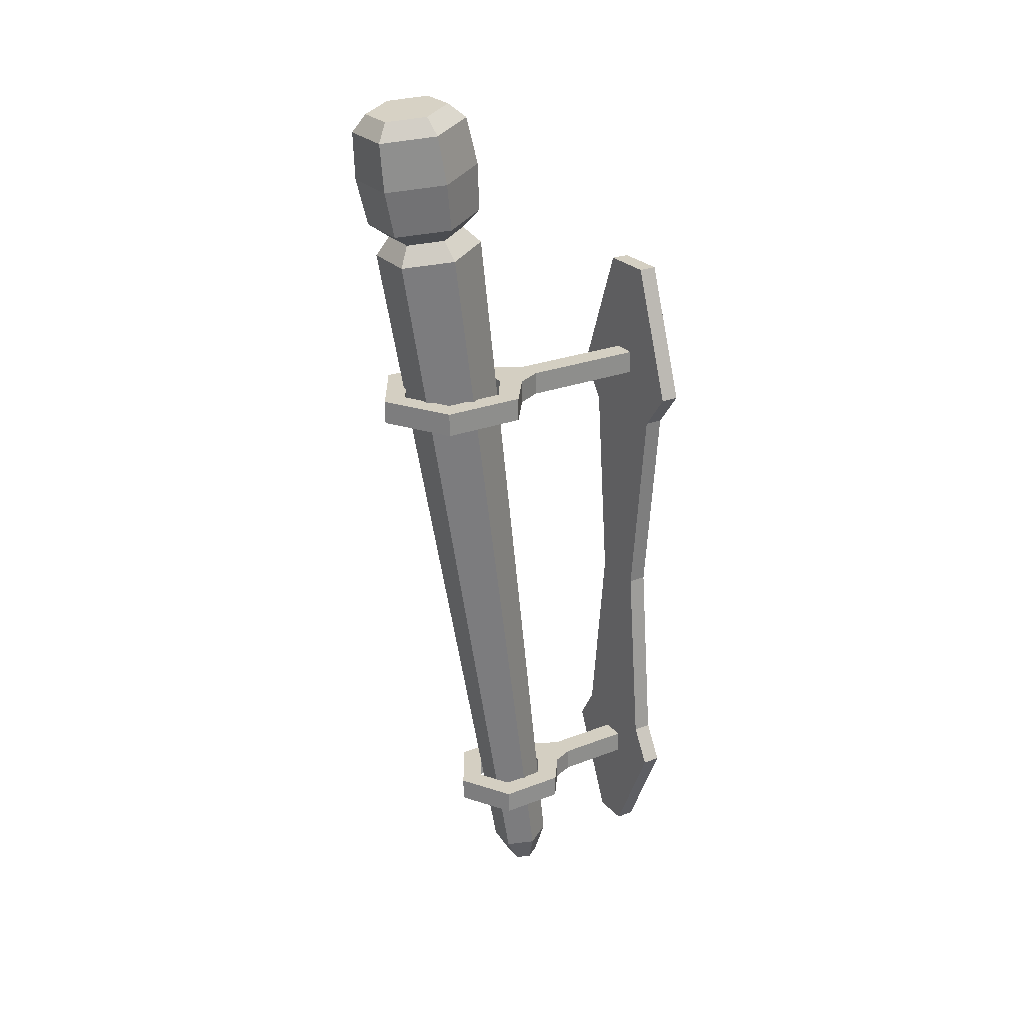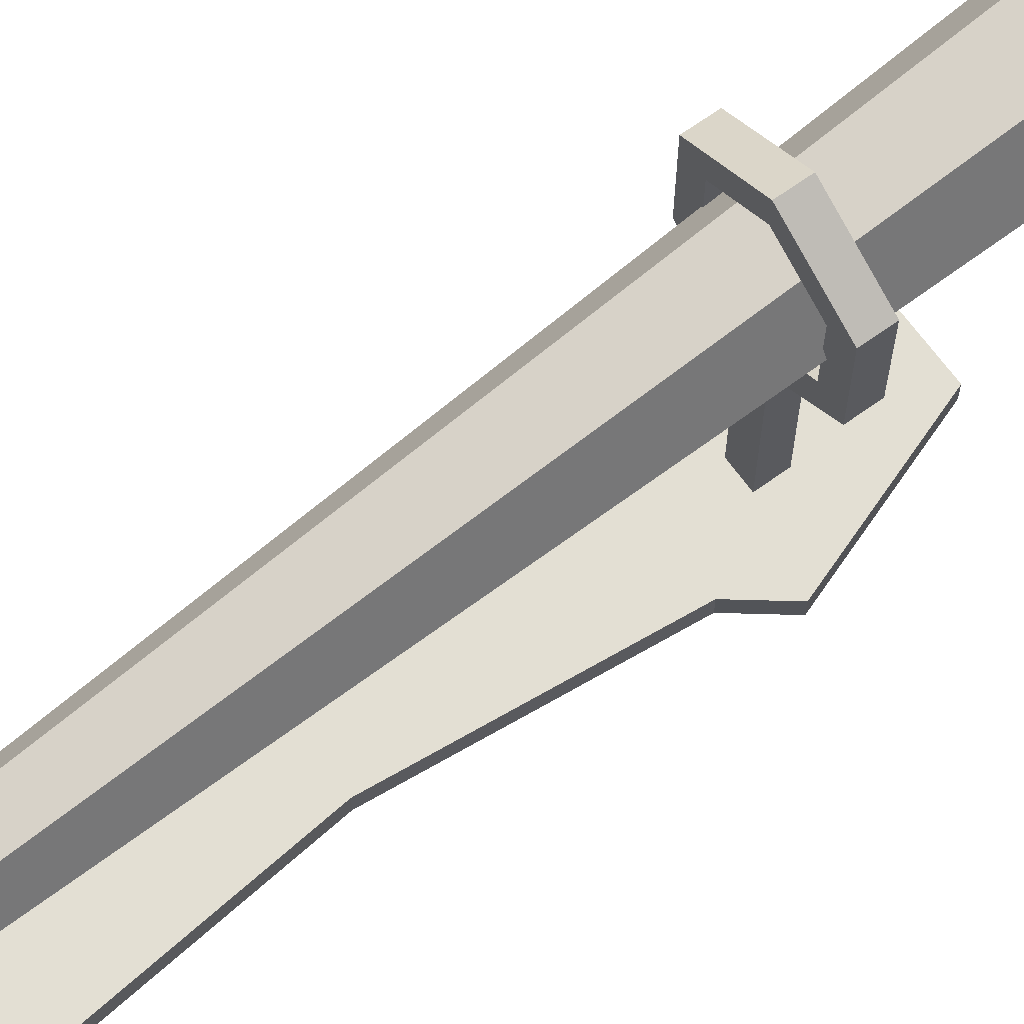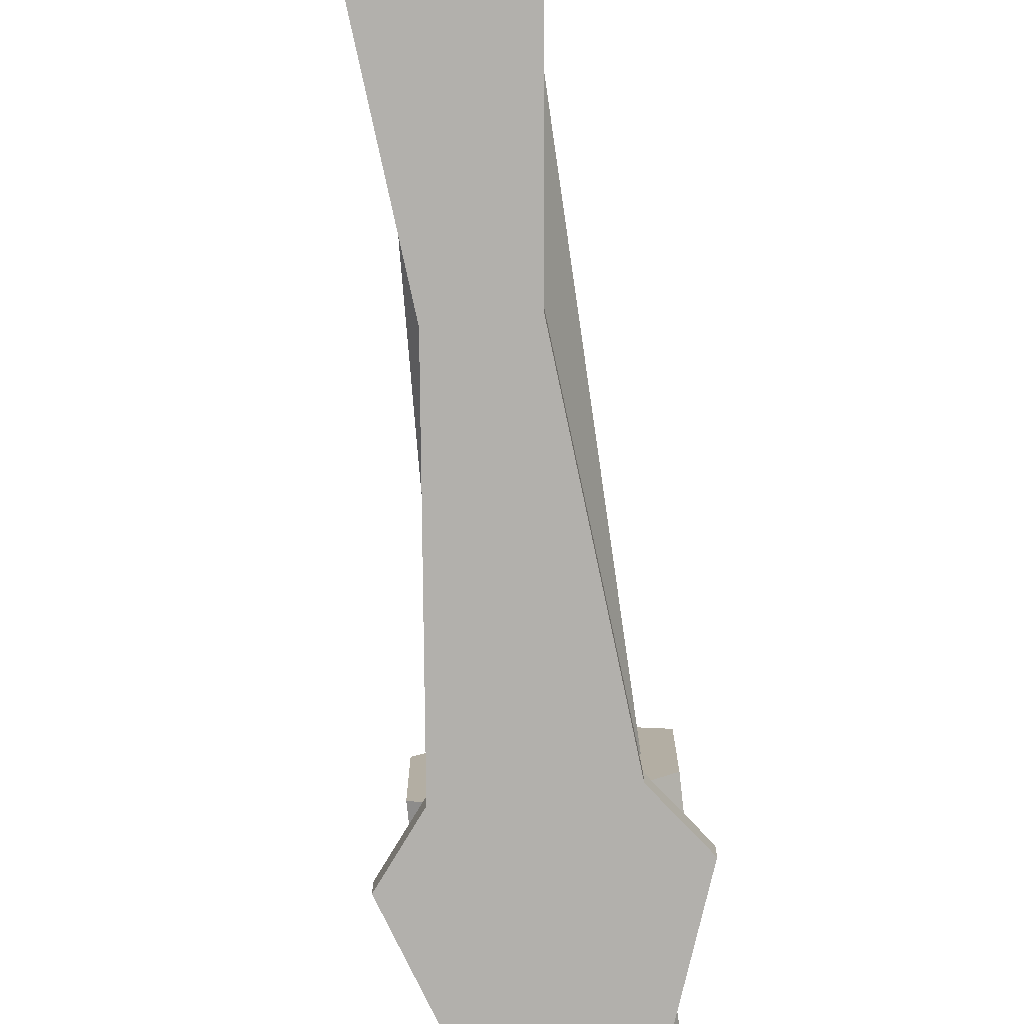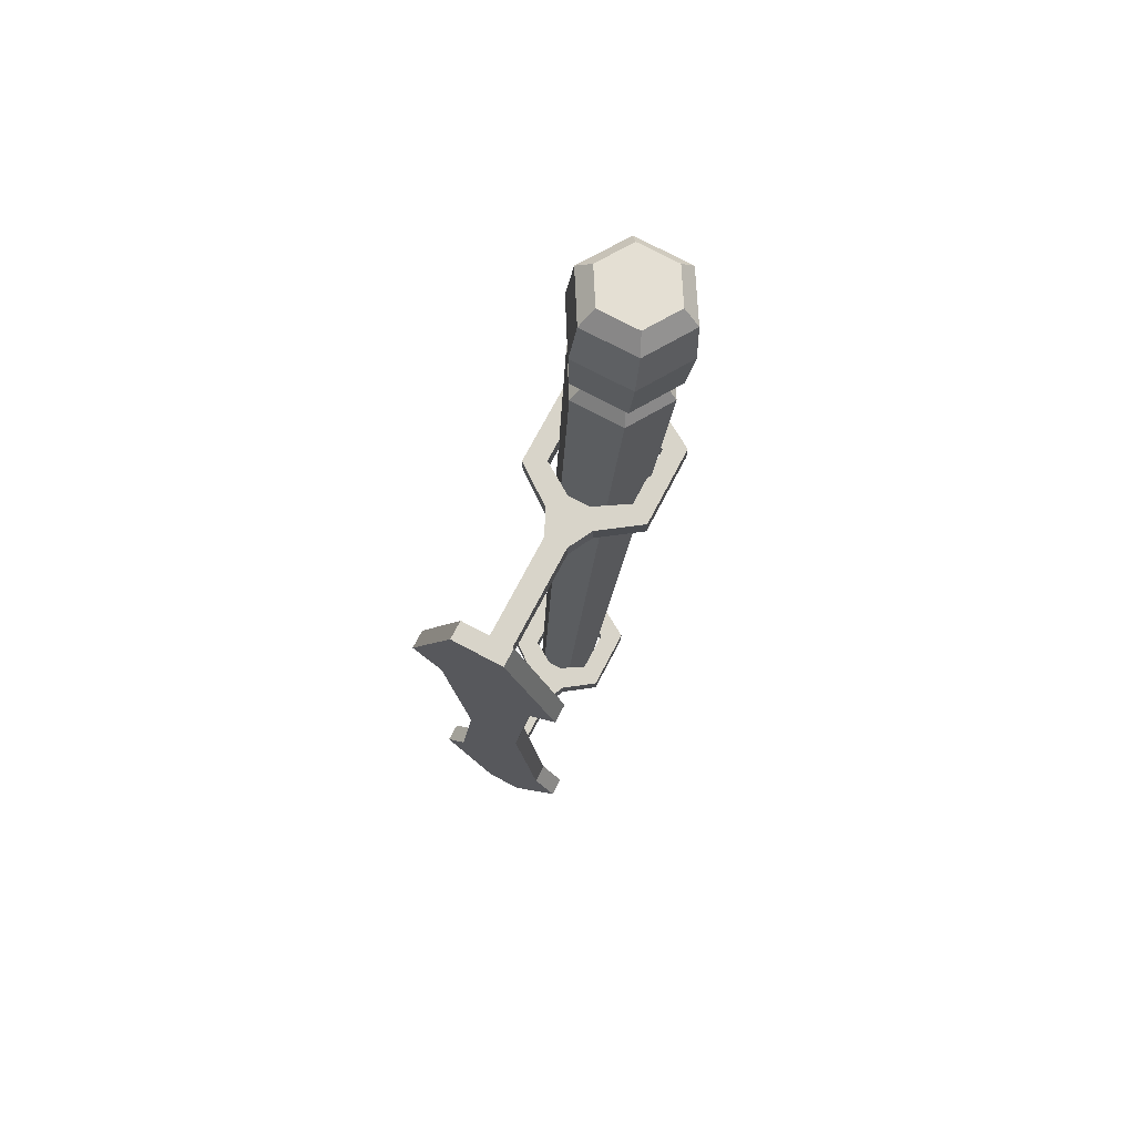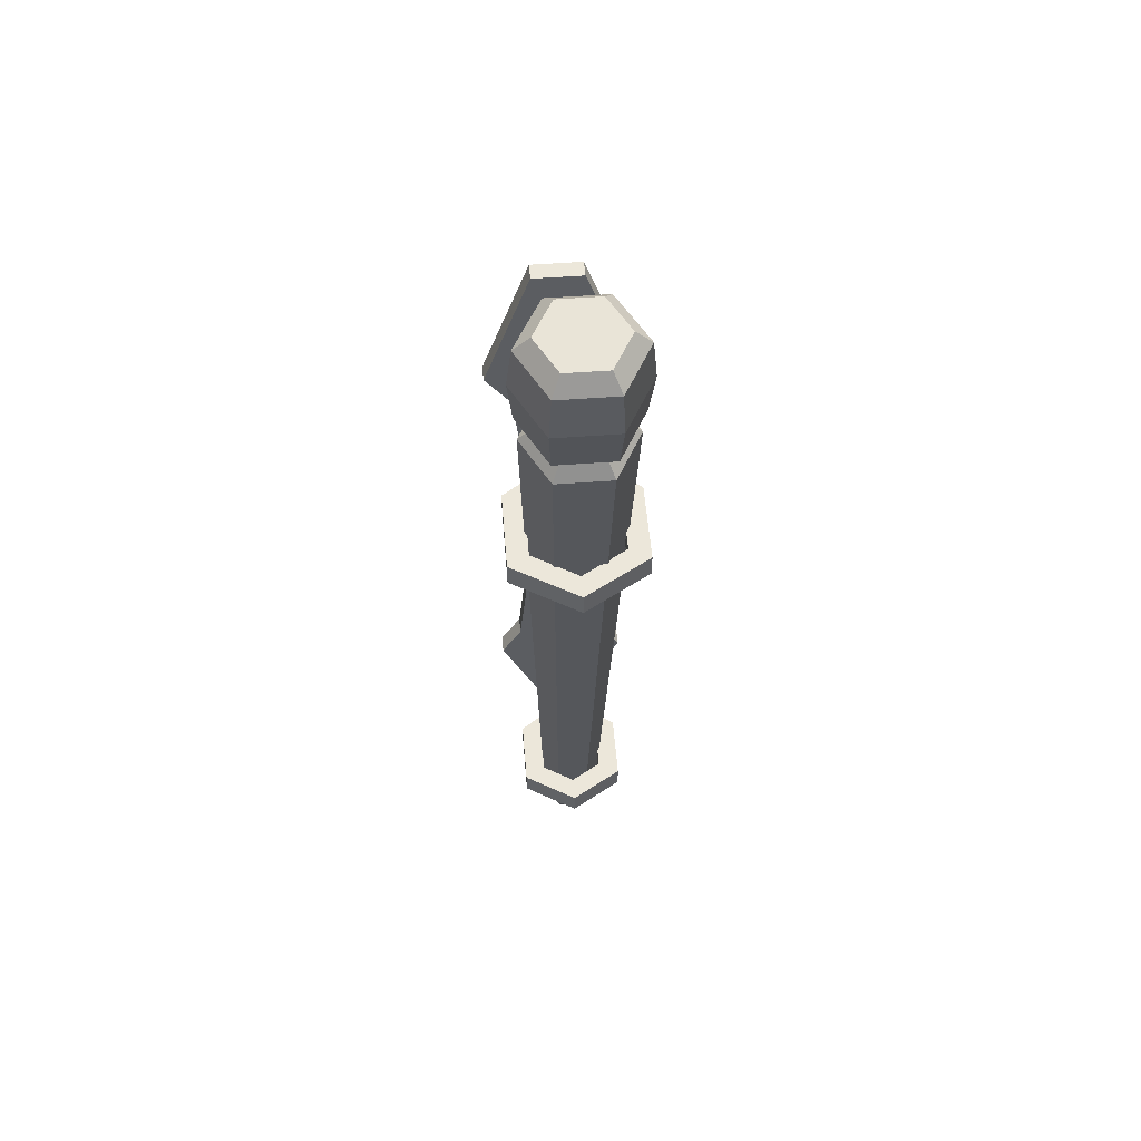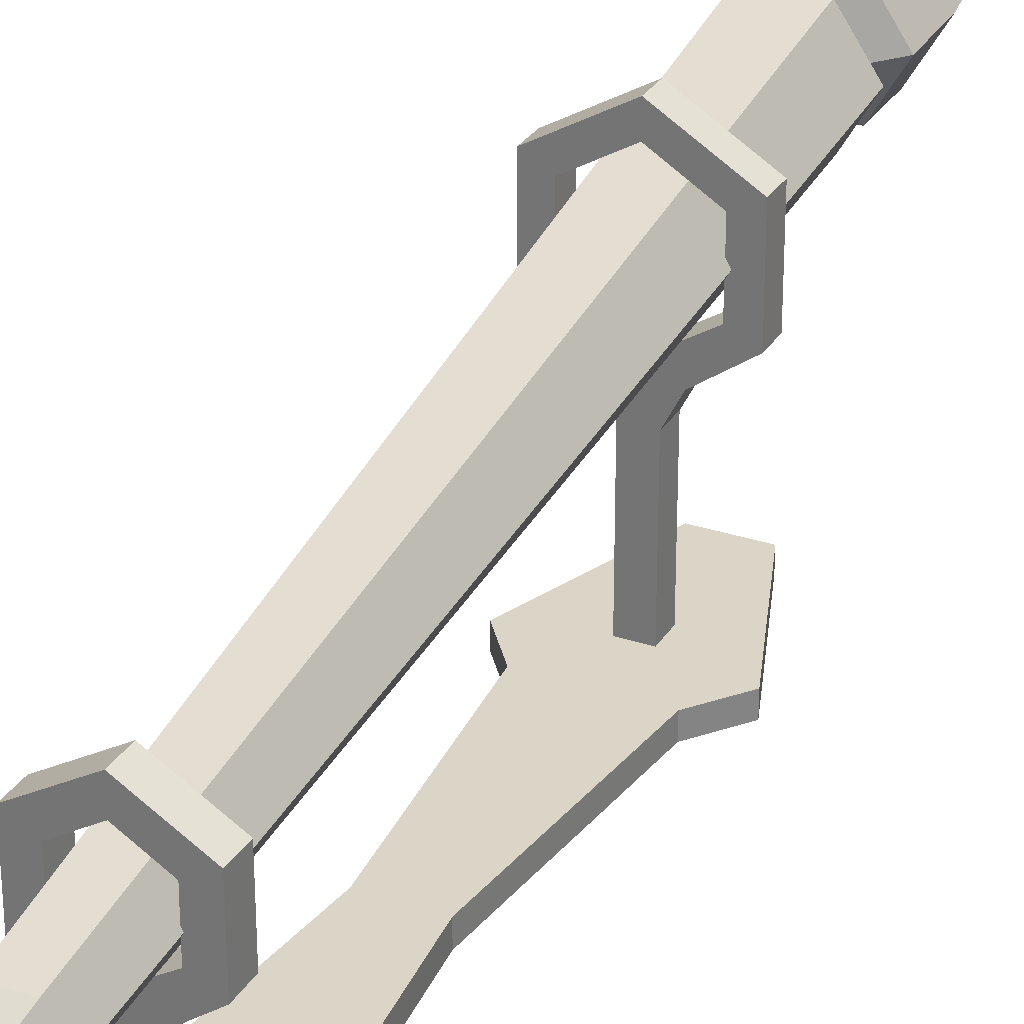
<metadata>
{"format":"obj","ext":"obj","renderer":"f3d","projection":"perspective","resolution":1024,"background":"white","views":[{"elev":25.6,"azim":58.3,"up":"+Y"},{"elev":67.1,"azim":54.2,"up":"+Z"},{"elev":-78.6,"azim":6.3,"up":"+Z"},{"elev":75.0,"azim":-152.1,"up":"+Y"},{"elev":53.1,"azim":-4.6,"up":"+Y"},{"elev":29.5,"azim":26.1,"up":"+Z"}]}
</metadata>
<code>
o Torch_Wall
v -0.09525 0.5654 0.08035
v -0.09525 0.217 0.08035
v -0.01343 0.5654 0.08035
v -0.01343 0.217 0.08035
v -0.07697 0.7149 0.08035
v -0.03172 0.7149 0.08035
v -0.1194 0.597 0.08035
v 0.01072 0.597 0.08035
v -0.07018 0.09058 0.08035
v -0.0385 0.09058 0.08035
v 0.004997 0.1858 0.08035
v -0.1137 0.1858 0.08035
v -0.07736 0.3854 0.08035
v -0.03133 0.3854 0.08035
v -0.04407 0.1745 0.08635
v -0.06461 0.1745 0.08634
v -0.06461 0.195 0.08634
v -0.04407 0.195 0.08635
v -0.1002 0.1745 0.1992
v -0.08204 0.1745 0.2089
v -0.08204 0.195 0.2089
v -0.1002 0.195 0.1992
v -0.009881 0.1745 0.1992
v -0.02807 0.1745 0.2088
v -0.02807 0.195 0.2088
v -0.009881 0.195 0.1992
v -0.1 0.1745 0.2555
v -0.08216 0.1745 0.2454
v -0.08216 0.195 0.2454
v -0.1 0.195 0.2555
v -0.01004 0.1745 0.2555
v -0.02792 0.1745 0.2454
v -0.02792 0.195 0.2454
v -0.01004 0.195 0.2555
v -0.05504 0.1745 0.2824
v -0.05504 0.1745 0.2619
v -0.05504 0.195 0.2619
v -0.05504 0.195 0.2824
v -0.04412 0.1745 0.1608
v -0.06466 0.1745 0.1608
v -0.06466 0.195 0.1608
v -0.04412 0.195 0.1608
v -0.07234 0.1745 0.1791
v -0.06092 0.1745 0.1962
v -0.06092 0.195 0.1962
v -0.07234 0.195 0.1791
v -0.03674 0.1745 0.1792
v -0.04844 0.1745 0.1961
v -0.04844 0.195 0.1961
v -0.03674 0.195 0.1792
v -0.04407 0.6089 0.08633
v -0.06461 0.6089 0.08636
v -0.06461 0.6294 0.08636
v -0.04407 0.6294 0.08633
v -0.1121 0.6089 0.2522
v -0.094 0.6089 0.2618
v -0.094 0.6294 0.2618
v -0.1121 0.6294 0.2522
v 0.002077 0.6089 0.2522
v -0.01612 0.6089 0.2618
v -0.01612 0.6294 0.2618
v 0.002077 0.6294 0.2522
v -0.112 0.6089 0.3239
v -0.09412 0.6089 0.3138
v -0.09412 0.6294 0.3138
v -0.112 0.6294 0.3239
v 0.00192 0.6089 0.3239
v -0.01596 0.6089 0.3138
v -0.01596 0.6294 0.3138
v 0.00192 0.6294 0.3239
v -0.05504 0.6089 0.358
v -0.05504 0.6089 0.3375
v -0.05504 0.6294 0.3375
v -0.05504 0.6294 0.358
v -0.04394 0.6089 0.2046
v -0.06448 0.6089 0.2046
v -0.06448 0.6294 0.2046
v -0.04394 0.6294 0.2046
v -0.07619 0.6089 0.2267
v -0.06477 0.6089 0.2438
v -0.06477 0.6294 0.2438
v -0.07619 0.6294 0.2267
v -0.03262 0.6089 0.2268
v -0.04432 0.6089 0.2437
v -0.04432 0.6294 0.2437
v -0.03262 0.6294 0.2268
v -0.01343 0.5654 0.09646
v -0.09525 0.5654 0.09646
v -0.07736 0.3854 0.09646
v -0.09525 0.217 0.09646
v -0.01343 0.217 0.09646
v -0.03133 0.3854 0.09646
v -0.03172 0.7149 0.09646
v -0.07697 0.7149 0.09646
v -0.1194 0.597 0.09646
v 0.01072 0.597 0.09646
v -0.07018 0.09058 0.09646
v -0.0385 0.09058 0.09646
v 0.004997 0.1858 0.09646
v -0.1137 0.1858 0.09646
v -0.02875 0.1093 0.2146
v -0.008083 0.7643 0.3102
v -0.04155 0.1061 0.2365
v -0.03121 0.7585 0.3498
v -0.06714 0.1061 0.2365
v -0.07747 0.7585 0.3498
v -0.07993 0.1093 0.2146
v -0.1006 0.7643 0.3102
v -0.06714 0.1125 0.1927
v -0.07747 0.77 0.2706
v -0.04155 0.1125 0.1927
v -0.03121 0.77 0.2706
v -0.04115 0.08124 0.2105
v -0.04774 0.07959 0.2218
v -0.06094 0.07959 0.2218
v -0.06754 0.08124 0.2105
v -0.06094 0.08289 0.1992
v -0.04774 0.08289 0.1992
v -0.03803 0.7757 0.3404
v -0.02172 0.7798 0.3125
v -0.07065 0.7757 0.3404
v -0.08697 0.7798 0.3125
v -0.07065 0.7839 0.2845
v -0.03803 0.7839 0.2845
v -0.02995 0.7872 0.3562
v -0.005568 0.7933 0.3144
v -0.07873 0.7872 0.3562
v -0.1031 0.7933 0.3144
v -0.07873 0.7994 0.2726
v -0.02995 0.7994 0.2726
v -0.02995 0.8688 0.3682
v -0.005568 0.8749 0.3264
v -0.07873 0.8688 0.3682
v -0.1031 0.8749 0.3264
v -0.07873 0.881 0.2846
v -0.02995 0.881 0.2846
v -0.03678 0.8842 0.3585
v -0.01921 0.8886 0.3284
v -0.07191 0.8842 0.3585
v -0.08947 0.8886 0.3284
v -0.07191 0.893 0.2983
v -0.03678 0.893 0.2983
v -0.08076 0.8275 0.3657
v -0.1072 0.8341 0.3204
v -0.001502 0.8341 0.3204
v -0.02792 0.8275 0.3657
v -0.02792 0.8407 0.2751
v -0.08076 0.8407 0.2751
v -0.02845 0.8169 0.3632
v -0.02891 0.8078 0.3611
v -0.00335 0.8155 0.3177
v -0.07982 0.8087 0.3613
v -0.1062 0.8441 0.3219
v -0.02842 0.8375 0.3663
v -0.08048 0.8333 0.366
v -0.0802 0.839 0.3664
v -0.01859 0.8298 0.3497
v -0.02984 0.7895 0.3568
v -0.07898 0.7921 0.3574
v -0.07925 0.7975 0.3587
v -0.07937 0.8123 0.2734
v -0.1054 0.8163 0.3178
v -0.1038 0.8001 0.3154
v -0.02825 0.834 0.2747
v -0.1065 0.8268 0.3193
v -0.08016 0.8284 0.2744
v -0.0293 0.8127 0.2734
v -0.079 0.8049 0.273
v -0.01834 0.8044 0.2924
v -0.004293 0.8061 0.3163
v -0.02965 0.7931 0.3576
v -0.009301 0.8401 0.3084
v -0.01676 0.8271 0.2945
v -0.08008 0.8542 0.2783
v -0.003641 0.8555 0.3235
v -0.0284 0.8502 0.2773
v -0.02906 0.8633 0.2804
v -0.004875 0.8679 0.3253
v -0.02976 0.8648 0.3679
v -0.02909 0.8512 0.3671
v -0.07935 0.8563 0.3674
v -0.07968 0.8494 0.367
v -0.0794 0.8676 0.2814
v -0.1039 0.867 0.3252
v -0.1053 0.8525 0.3231
v -0.03467 0.8893 0.294
v -0.07651 0.8849 0.289
v -0.01218 0.8815 0.3273
v -0.101 0.8744 0.3299
v -0.0739 0.8797 0.3613
v -0.0739 0.8797 0.3613
v -0.04506 0.8688 0.3682
f 14 2 13
f 5 8 7
f 7 3 1
f 10 12 11
f 11 2 4
f 3 13 1
f 49 50 42
f 39 44 40
f 48 44 39
f 46 49 41
f 48 49 45
f 49 42 41
f 45 49 46
f 44 43 40
f 47 48 39
f 16 18 15
f 50 39 42
f 48 45 44
f 46 40 43
f 15 40 16
f 16 41 17
f 17 42 18
f 18 39 15
f 21 44 45
f 46 21 45
f 19 46 43
f 24 47 23
f 25 48 24
f 25 50 49
f 23 50 26
f 28 19 20
f 29 20 21
f 22 29 21
f 27 22 19
f 23 32 24
f 24 33 25
f 26 33 34
f 26 31 23
f 36 27 28
f 37 28 29
f 30 37 29
f 35 30 27
f 31 36 32
f 32 37 33
f 34 37 38
f 34 35 31
f 20 43 44
f 81 84 85
f 86 75 78
f 82 76 79
f 77 82 81
f 77 85 86
f 84 76 75
f 77 86 78
f 52 54 51
f 79 76 80
f 83 84 75
f 51 76 52
f 52 77 53
f 54 77 78
f 54 75 51
f 56 79 80
f 57 80 81
f 82 57 81
f 55 82 79
f 60 83 59
f 61 84 60
f 61 86 85
f 59 86 62
f 64 55 56
f 65 56 57
f 58 65 57
f 63 58 55
f 59 68 60
f 60 69 61
f 62 69 70
f 62 67 59
f 72 63 64
f 73 64 65
f 66 73 65
f 71 66 63
f 67 72 68
f 68 73 69
f 70 73 74
f 70 71 67
f 90 92 89
f 96 94 95
f 87 95 88
f 100 98 99
f 90 99 91
f 89 87 88
f 9 100 12
f 1 95 7
f 11 98 10
f 6 96 8
f 12 90 2
f 7 94 5
f 8 87 3
f 2 89 13
f 13 88 1
f 14 91 4
f 10 97 9
f 3 92 14
f 4 99 11
f 5 93 6
f 14 4 2
f 5 6 8
f 7 8 3
f 10 9 12
f 11 12 2
f 3 14 13
f 16 17 18
f 50 47 39
f 46 41 40
f 15 39 40
f 16 40 41
f 17 41 42
f 18 42 39
f 21 20 44
f 46 22 21
f 19 22 46
f 24 48 47
f 25 49 48
f 25 26 50
f 23 47 50
f 28 27 19
f 29 28 20
f 22 30 29
f 27 30 22
f 23 31 32
f 24 32 33
f 26 25 33
f 26 34 31
f 36 35 27
f 37 36 28
f 30 38 37
f 35 38 30
f 31 35 36
f 32 36 37
f 34 33 37
f 34 38 35
f 20 19 43
f 81 80 84
f 86 83 75
f 82 77 76
f 77 81 85
f 84 80 76
f 52 53 54
f 51 75 76
f 52 76 77
f 54 53 77
f 54 78 75
f 56 55 79
f 57 56 80
f 82 58 57
f 55 58 82
f 60 84 83
f 61 85 84
f 61 62 86
f 59 83 86
f 64 63 55
f 65 64 56
f 58 66 65
f 63 66 58
f 59 67 68
f 60 68 69
f 62 61 69
f 62 70 67
f 72 71 63
f 73 72 64
f 66 74 73
f 71 74 66
f 67 71 72
f 68 72 73
f 70 69 73
f 70 74 71
f 90 91 92
f 96 93 94
f 87 96 95
f 100 97 98
f 90 100 99
f 89 92 87
f 9 97 100
f 1 88 95
f 11 99 98
f 6 93 96
f 12 100 90
f 7 95 94
f 8 96 87
f 2 90 89
f 13 89 88
f 14 92 91
f 10 98 97
f 3 87 92
f 4 91 99
f 5 94 93
f 102 103 101
f 104 105 103
f 106 107 105
f 108 109 107
f 110 122 123
f 110 111 109
f 111 102 101
f 101 114 113
f 114 116 118
f 107 115 105
f 111 113 118
f 109 116 107
f 105 114 103
f 111 117 109
f 122 129 123
f 104 121 106
f 110 124 112
f 102 119 104
f 108 121 122
f 112 120 102
f 144 155 153
f 119 127 121
f 123 130 124
f 121 128 122
f 119 126 125
f 120 130 126
f 172 176 175
f 144 185 174
f 143 146 155
f 148 176 147
f 138 141 139
f 136 135 187
f 189 139 140
f 132 188 137
f 132 136 188
f 134 141 187
f 130 129 168
f 127 158 159
f 128 161 168
f 126 158 125
f 128 159 163
f 151 157 146
f 149 143 152
f 154 181 182
f 156 185 153
f 157 175 180
f 158 150 152
f 160 143 165
f 162 166 161
f 164 148 147
f 148 165 144
f 161 164 167
f 164 173 151
f 169 126 130
f 170 150 171
f 174 183 136
f 177 132 178
f 179 132 131
f 179 192 133
f 184 135 183
f 182 133 189
f 186 138 188
f 141 186 187
f 192 137 139
f 102 104 103
f 104 106 105
f 106 108 107
f 108 110 109
f 110 108 122
f 110 112 111
f 111 112 102
f 101 103 114
f 118 113 114
f 114 115 116
f 116 117 118
f 107 116 115
f 111 101 113
f 109 117 116
f 105 115 114
f 111 118 117
f 122 128 129
f 104 119 121
f 110 123 124
f 102 120 119
f 108 106 121
f 112 124 120
f 144 143 155
f 119 125 127
f 123 129 130
f 121 127 128
f 119 120 126
f 120 124 130
f 175 145 172
f 172 147 176
f 174 148 144
f 144 153 185
f 185 183 174
f 148 174 176
f 139 137 138
f 138 142 141
f 141 140 139
f 140 134 189
f 189 190 139
f 137 131 132
f 188 138 137
f 187 135 134
f 134 140 141
f 127 125 158
f 168 129 128
f 128 163 161
f 126 171 158
f 128 127 159
f 146 149 151
f 151 145 157
f 149 146 143
f 182 156 154
f 154 180 181
f 156 182 185
f 180 154 157
f 157 145 175
f 175 178 180
f 152 160 158
f 158 171 150
f 165 162 160
f 160 152 143
f 143 144 165
f 162 165 166
f 167 168 161
f 161 166 164
f 151 170 169
f 169 167 164
f 164 147 173
f 173 145 151
f 151 169 164
f 170 151 150
f 136 177 174
f 183 135 136
f 178 175 177
f 177 136 132
f 179 178 132
f 133 181 179
f 179 131 192
f 184 134 135
f 134 184 182
f 182 181 133
f 189 134 182
f 186 142 138
f 141 142 186
f 139 190 192
f 192 131 137
f 133 190 191
f 146 157 154
f 126 169 170
f 150 151 149
f 149 152 150
f 155 154 156
f 153 155 156
f 159 158 160
f 163 160 162
f 161 163 162
f 148 164 166
f 166 165 148
f 167 169 130
f 167 130 168
f 171 126 170
f 147 172 145
f 145 173 147
f 176 174 177
f 177 175 176
f 180 178 179
f 179 181 180
f 183 185 184
f 185 182 184
f 186 188 136
f 186 136 187
f 189 191 190
f 133 192 190
f 155 146 154
f 163 159 160
f 189 133 191

</code>
